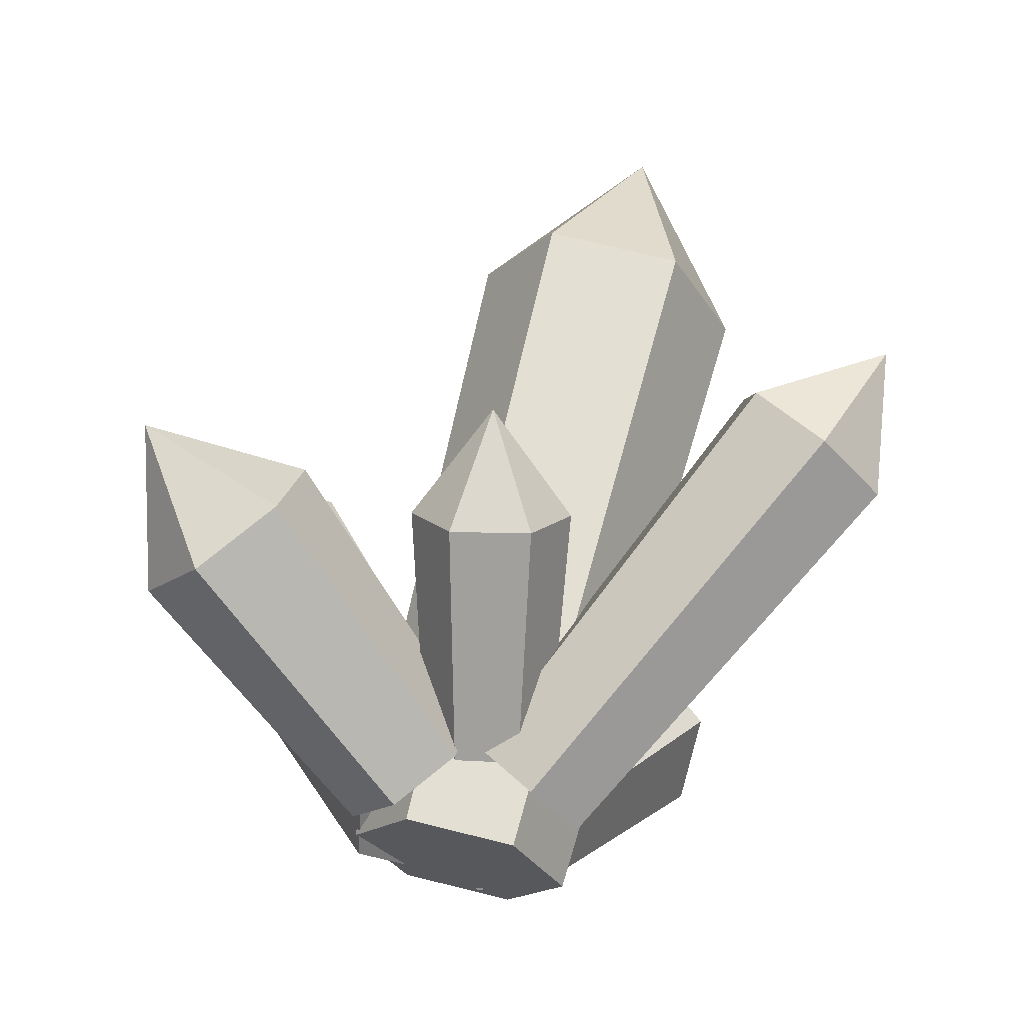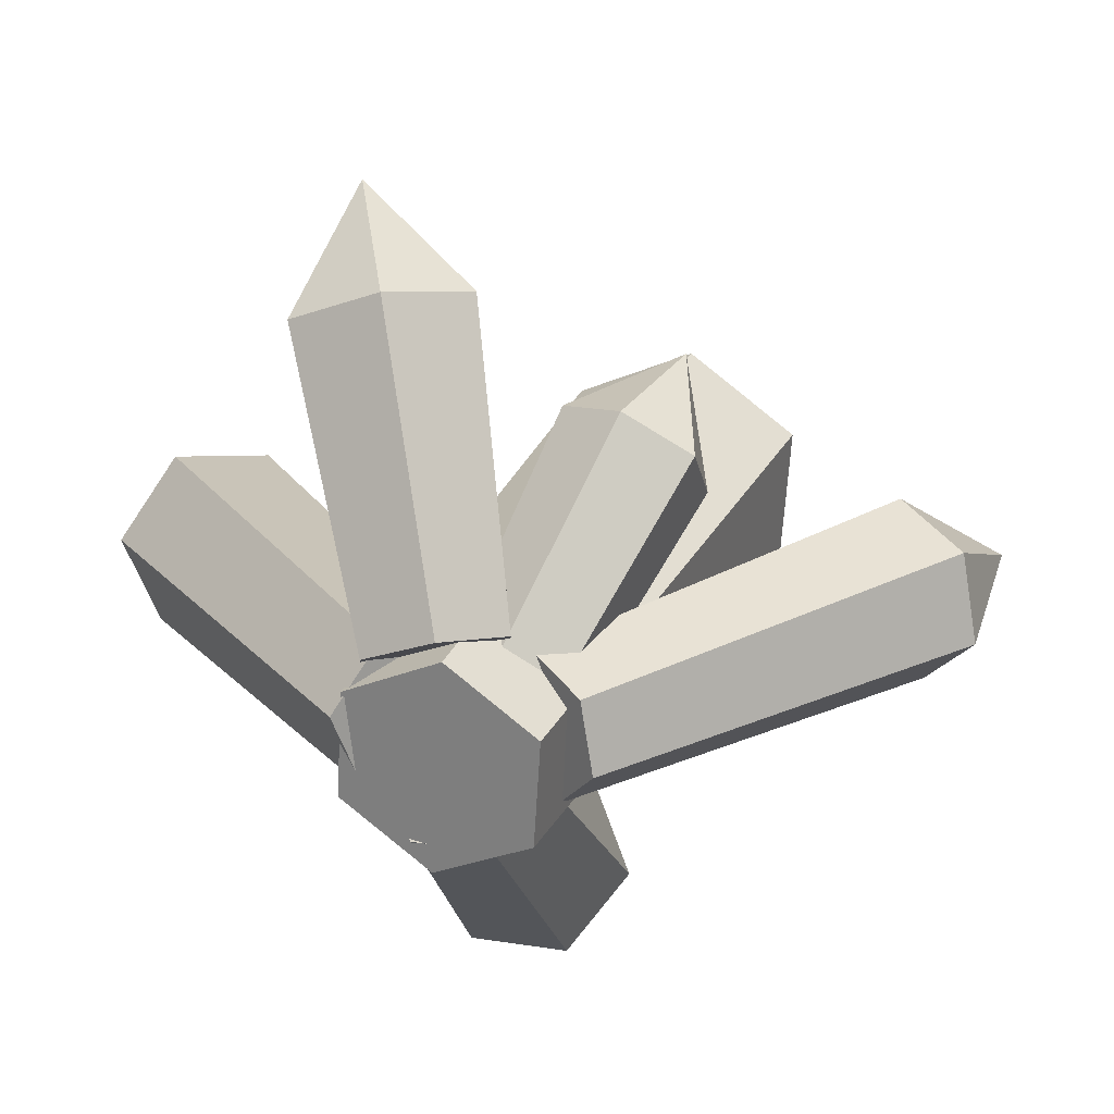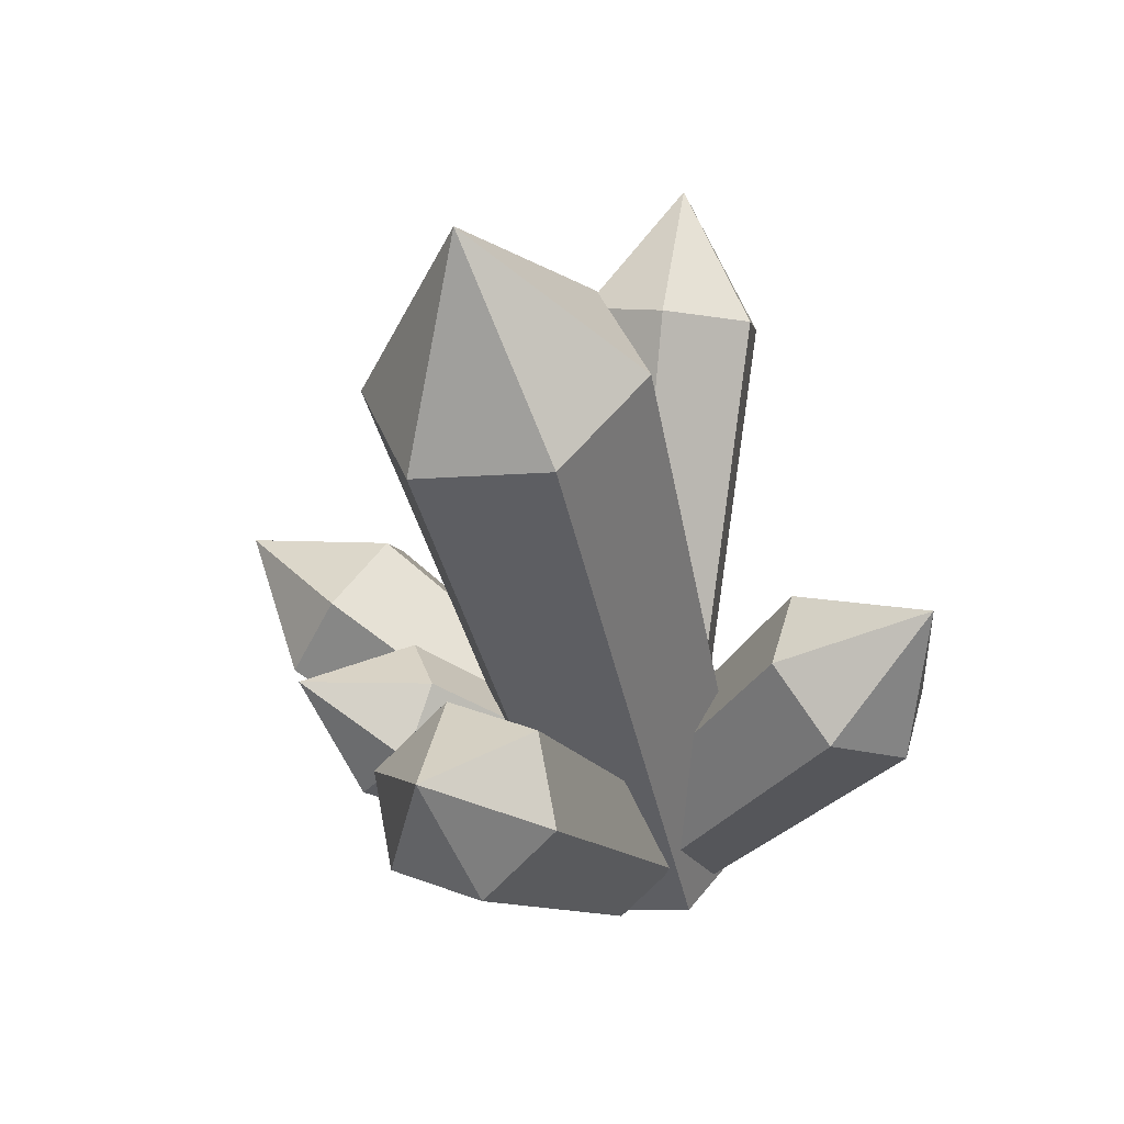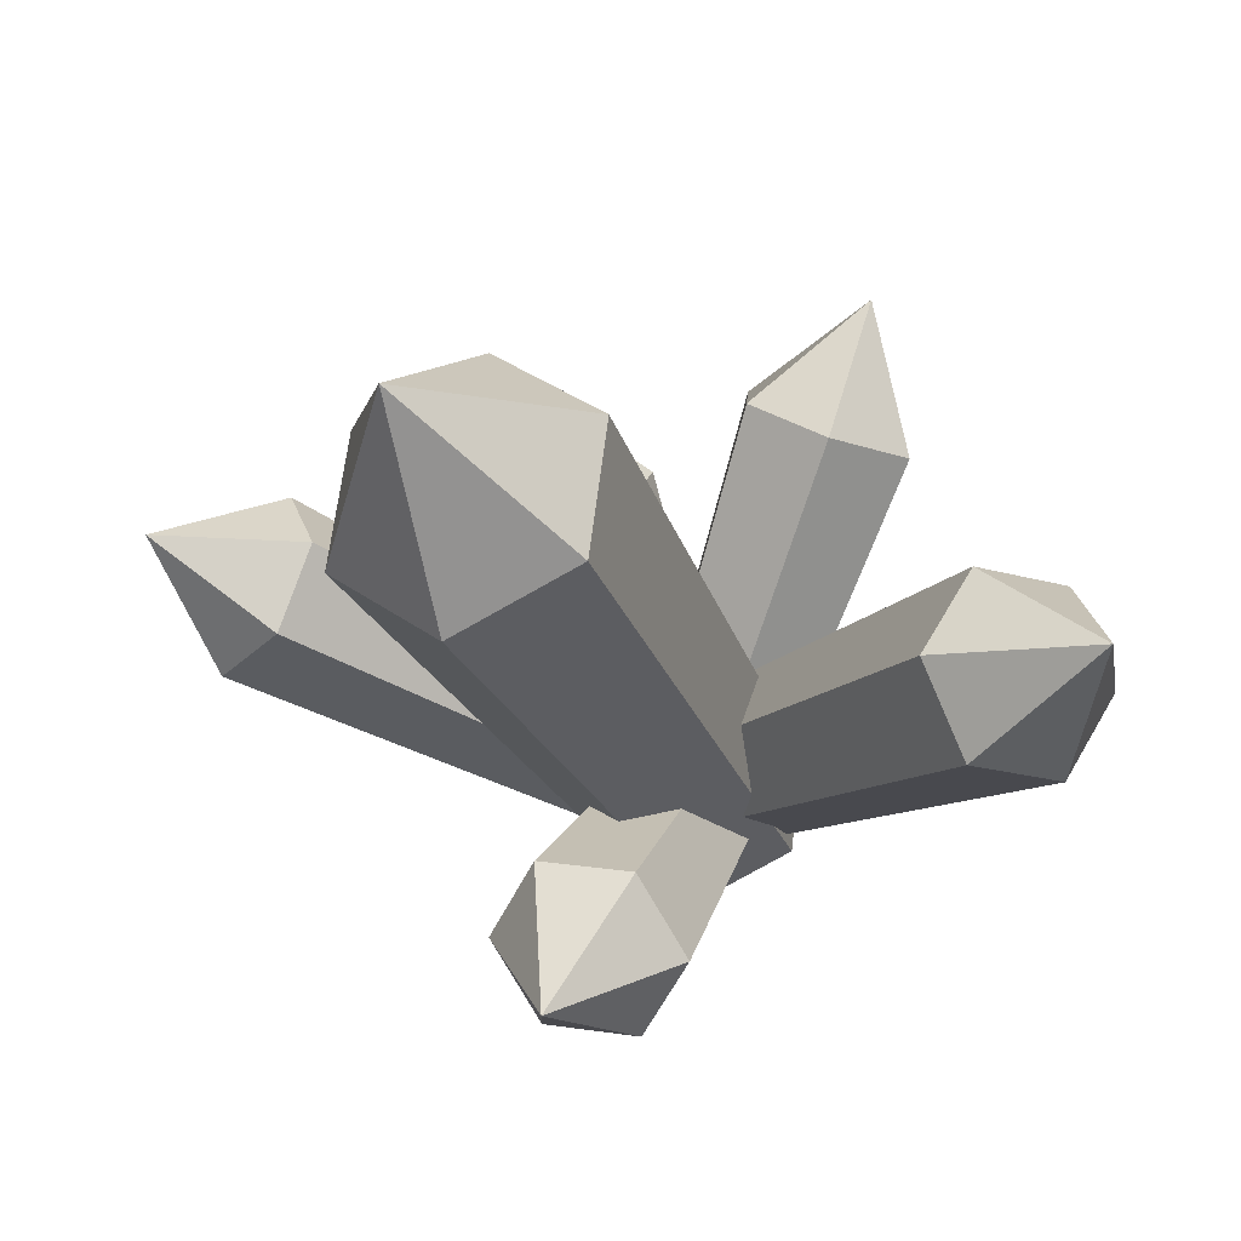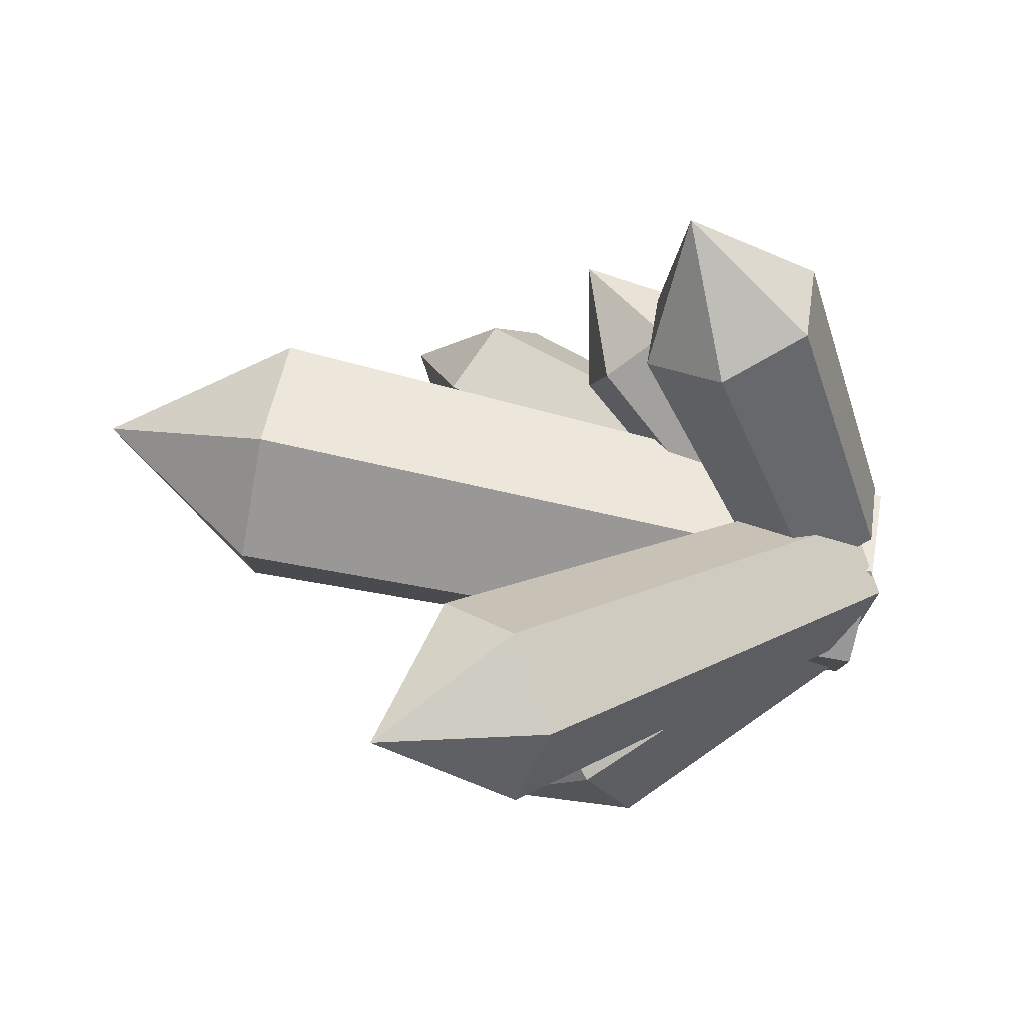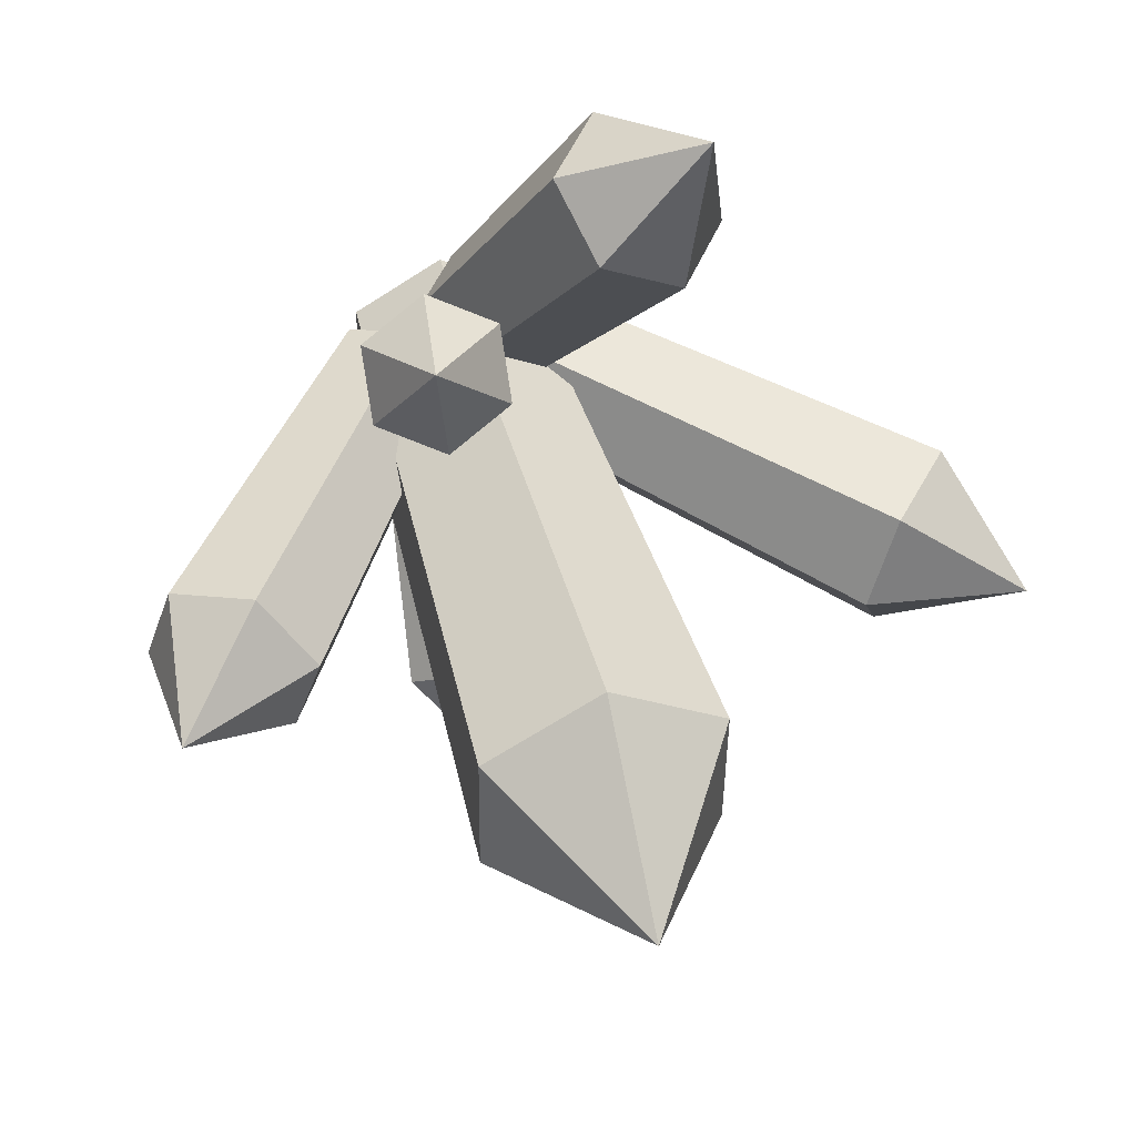
<metadata>
{"format":"obj","ext":"obj","renderer":"f3d","projection":"perspective","resolution":1024,"background":"white","views":[{"elev":-42.8,"azim":20.5,"up":"+Y"},{"elev":-71.4,"azim":-10.5,"up":"+Y"},{"elev":27.3,"azim":95.8,"up":"+Y"},{"elev":-16.0,"azim":-179.8,"up":"+Z"},{"elev":16.7,"azim":-104.3,"up":"+Z"},{"elev":56.4,"azim":145.6,"up":"+Z"}]}
</metadata>
<code>
o Cylinder.051_Cylinder.001
v 0.1657 1.079 -0.0668
v 0.2064 1.22 0.0925
v 0.2627 1.031 0.00349
v 0.2469 1.011 0.1301
v 0.1341 1.039 0.1864
v 0.03711 1.087 0.1161
v 0.05291 1.107 -0.0105
v -0.04361 0.4883 -0.1592
v 0.0329 0.4502 -0.1038
v 0.02044 0.4343 -0.003903
v -0.06853 0.4565 0.04051
v -0.145 0.4946 -0.01494
v -0.1326 0.5105 -0.1148
f 1 2 3
f 3 2 4
f 4 2 5
f 5 2 6
f 6 2 7
f 7 2 1
f 8 9 10 11 12 13
f 13 7 1 8
f 12 6 7 13
f 11 5 6 12
f 10 4 5 11
f 9 3 4 10
f 8 1 3 9
o Cylinder.050_Cylinder.001
v -0.2494 0.9602 -0.1367
v -0.3555 1.055 -0.06225
v -0.2118 0.9841 -0.05197
v -0.2593 0.9642 0.02878
v -0.3443 0.9204 0.02479
v -0.3819 0.8965 -0.05996
v -0.3345 0.9164 -0.1407
v -0.0457 0.5387 -0.09679
v -0.01604 0.5576 -0.02993
v -0.05347 0.5419 0.03377
v -0.1206 0.5074 0.03062
v -0.1502 0.4885 -0.03623
v -0.1128 0.5042 -0.09994
f 14 15 16
f 16 15 17
f 17 15 18
f 18 15 19
f 19 15 20
f 20 15 14
f 21 22 23 24 25 26
f 26 20 14 21
f 25 19 20 26
f 24 18 19 25
f 23 17 18 24
f 22 16 17 23
f 21 14 16 22
o Cylinder.049_Cylinder.001
v 0.3796 0.759 -0.008923
v 0.4398 0.8345 0.09792
v 0.4059 0.7028 0.0505
v 0.3772 0.7092 0.1312
v 0.3223 0.7717 0.1526
v 0.296 0.8279 0.09314
v 0.3247 0.8216 0.0124
v 0.04981 0.5084 -0.08695
v 0.07055 0.4641 -0.04008
v 0.04796 0.4691 0.02362
v 0.004632 0.5184 0.04044
v -0.01611 0.5627 -0.00644
v 0.006486 0.5577 -0.07014
f 27 28 29
f 29 28 30
f 30 28 31
f 31 28 32
f 32 28 33
f 33 28 27
f 34 35 36 37 38 39
f 39 33 27 34
f 38 32 33 39
f 37 31 32 38
f 36 30 31 37
f 35 29 30 36
f 34 27 29 35
o Cylinder.048_Cylinder.001
v 0.0984 0.6767 -0.3033
v 0.09458 0.8294 -0.3189
v 0.1444 0.7126 -0.2327
v 0.1032 0.7722 -0.1767
v 0.01599 0.796 -0.1913
v -0.03005 0.7601 -0.2619
v 0.01116 0.7005 -0.3179
v 0.002087 0.4711 -0.1236
v 0.0384 0.4994 -0.06788
v 0.005896 0.5464 -0.0237
v -0.06293 0.5652 -0.03522
v -0.09924 0.5369 -0.09093
v -0.06674 0.4899 -0.1351
f 40 41 42
f 42 41 43
f 43 41 44
f 44 41 45
f 45 41 46
f 46 41 40
f 47 48 49 50 51 52
f 52 46 40 47
f 51 45 46 52
f 50 44 45 51
f 49 43 44 50
f 48 42 43 49
f 47 40 42 48
o Cylinder.047_Cylinder.001
v -0.1595 0.7417 0.2189
v -0.2034 0.7154 0.3637
v -0.08676 0.7089 0.264
v -0.09158 0.6275 0.3057
v -0.1691 0.5788 0.3023
v -0.2418 0.6116 0.2572
v -0.237 0.693 0.2155
v -0.06892 0.5953 -0.01393
v -0.01156 0.5695 0.02162
v -0.01536 0.5052 0.05451
v -0.07652 0.4668 0.05186
v -0.1339 0.4927 0.01631
v -0.1301 0.5569 -0.01659
f 53 54 55
f 55 54 56
f 56 54 57
f 57 54 58
f 58 54 59
f 59 54 53
f 60 61 62 63 64 65
f 65 59 53 60
f 64 58 59 65
f 63 57 58 64
f 62 56 57 63
f 61 55 56 62
f 60 53 55 61
o Cylinder.046_Cylinder.001
v 0.09144 0.7264 0.1372
v 0.09967 0.7256 0.2612
v 0.1375 0.6714 0.156
v 0.1144 0.6177 0.2015
v 0.0453 0.6189 0.2282
v -0.000727 0.6738 0.2095
v 0.02235 0.7276 0.164
v 0.01321 0.5909 -0.03706
v 0.04952 0.5475 -0.02226
v 0.03132 0.5051 0.01363
v -0.02319 0.5061 0.03472
v -0.0595 0.5494 0.01993
v -0.04129 0.5918 -0.01596
f 66 67 68
f 68 67 69
f 69 67 70
f 70 67 71
f 71 67 72
f 72 67 66
f 73 74 75 76 77 78
f 78 72 66 73
f 77 71 72 78
f 76 70 71 77
f 75 69 70 76
f 74 68 69 75
f 73 66 68 74

</code>
